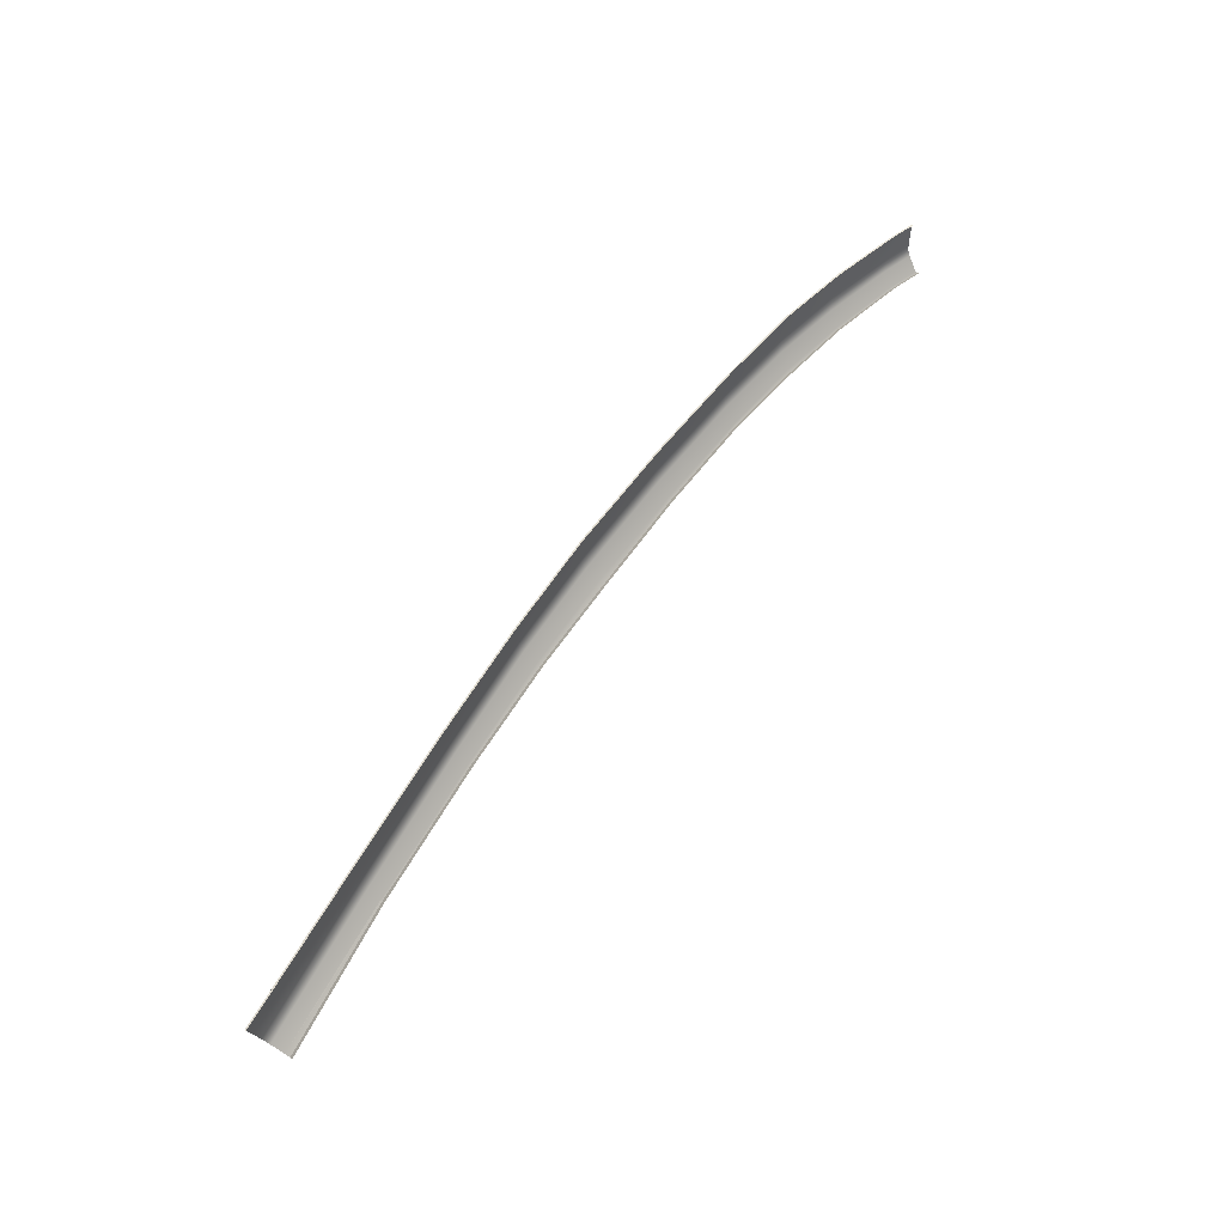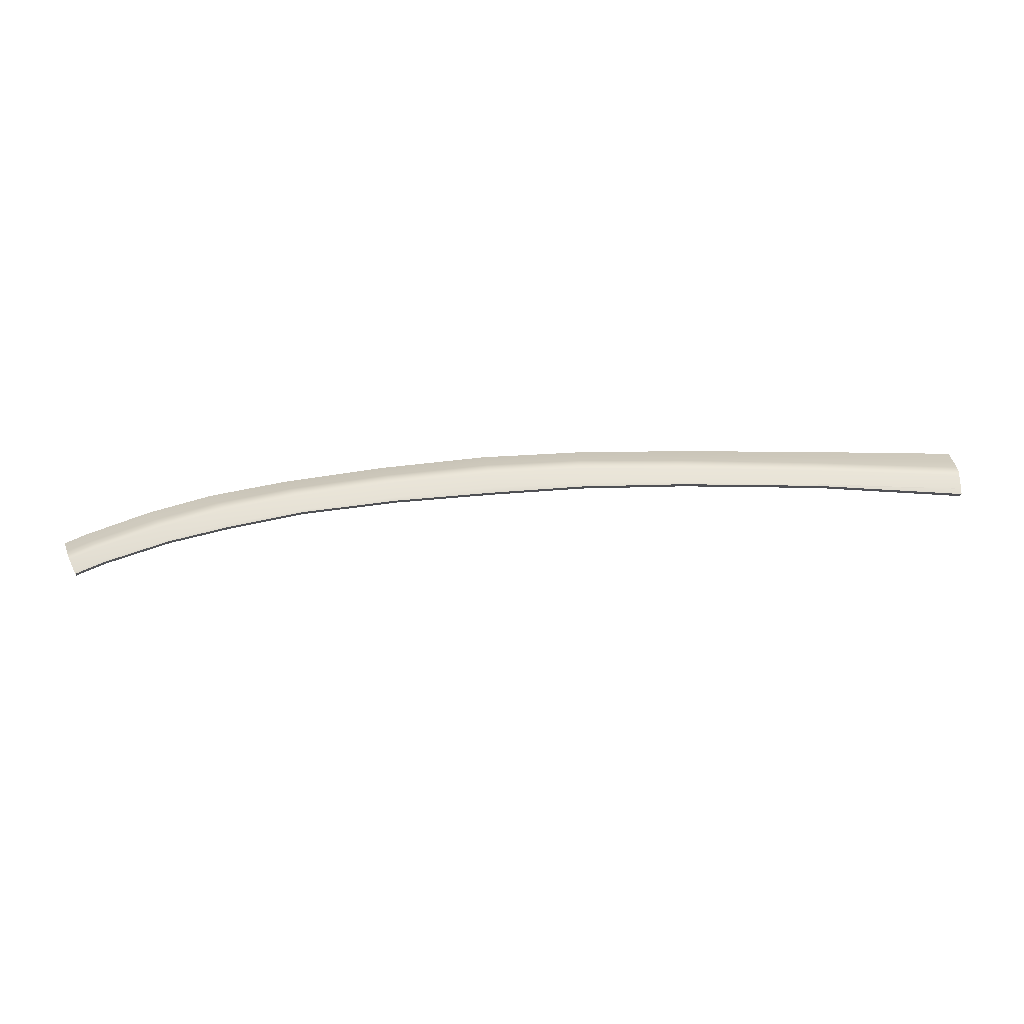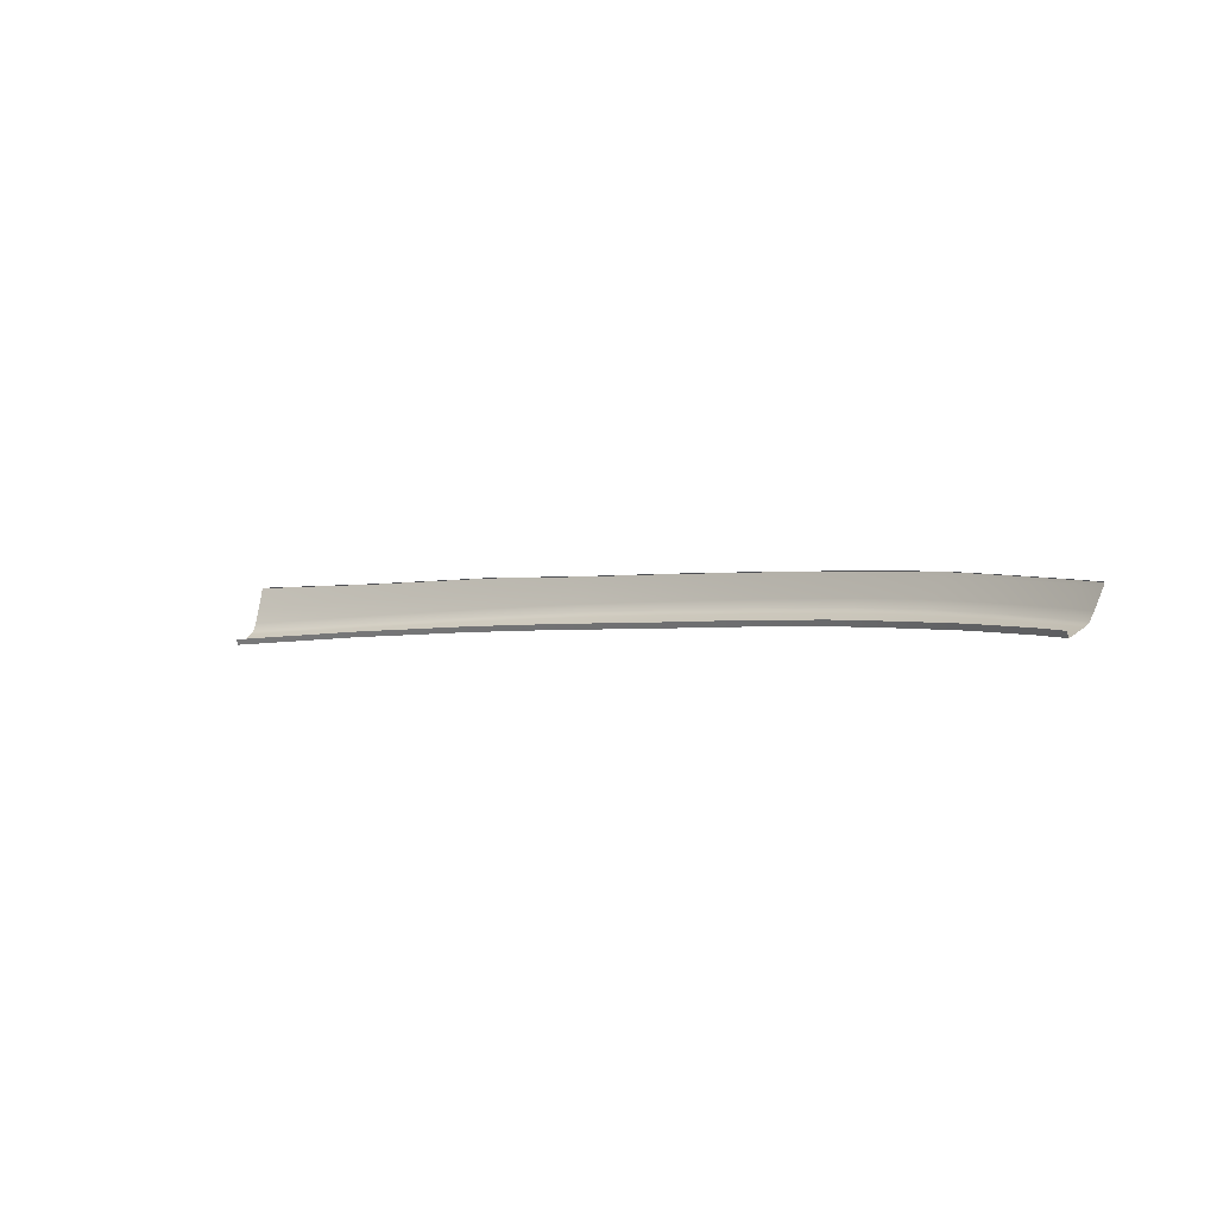
<metadata>
{"format":"obj","ext":"obj","renderer":"f3d","projection":"perspective","resolution":1024,"background":"white","views":[{"elev":74.8,"azim":-57.4,"up":"+Z"},{"elev":9.5,"azim":-179.9,"up":"+Y"},{"elev":-5.7,"azim":33.8,"up":"+Z"}]}
</metadata>
<code>
v  19.83 101.7 -69.98
v  20.92 102.1 -67.88
v  27.52 99.24 -71.1
v  28.63 99.54 -69
v  12.4 103.6 -69.05
v  13.44 104 -66.97
v  3.442 105.3 -68.25
v  4.363 105.6 -66.18
v  -8.249 106.8 -67.53
v  -7.566 107.2 -65.49
v  -20.61 108 -66.96
v  -20.19 108.4 -64.92
v  26.97 99.04 -72.04
v  19.29 101.5 -70.92
v  30.42 98.09 -71.58
v  30.07 97.81 -72.53
v  18.79 101.1 -71.42
v  26.46 98.67 -72.5
v  11.88 103.4 -69.99
v  2.986 105.1 -69.18
v  11.38 103 -70.53
v  2.541 104.6 -69.75
v  -8.918 106.1 -69.05
v  -8.587 106.6 -68.46
v  -21.01 107.3 -68.46
v  -20.81 107.8 -67.88
v  -31.83 108.5 -66.57
v  -31.64 108.9 -64.56
v  -44.53 108.5 -66.37
v  -44.47 108.9 -64.38
v  -32.02 107.8 -68.06
v  -31.93 108.3 -67.48
v  -44.59 107.8 -67.82
v  -44.56 108.3 -67.26
v  25.51 97.36 -73.43
v  17.84 99.75 -72.45
v  29.77 97.37 -73.03
v  29 96.03 -73.95
v  10.46 101.6 -71.66
v  1.712 103.1 -70.97
v  -9.577 104.2 -70.51
v  -21.41 105.1 -70.04
v  -9.535 104.5 -70.3
v  -21.37 105.7 -69.72
v  -32.21 105.8 -69.55
v  -32.2 106.2 -69.3
v  -44.64 106.2 -69.04
v  -61.08 108.2 -66.31
v  -61.07 108.7 -64.35
v  -61.08 107.9 -67.18
v  -61.08 107.5 -67.71
v  -61.09 105.9 -68.87
v  -44.65 106 -69.19
v  -61.09 105.8 -68.99
v  -78.58 107.7 -66.33
v  -78.57 108.2 -64.38
v  -78.58 106.9 -67.69
v  -78.58 107.3 -67.17
v  -78.59 105.4 -68.78
v  -78.59 104.8 -69.13
v  1.672 102.8 -71.11
v  10.39 101.2 -71.86
v  17.8 99.5 -72.59
v  25.46 97.13 -73.55
v  -36.96 105.8 -69.41
v  -36 105.8 -69.44
v  28.71 99.56 -68.86
v  31.14 98.52 -69.42
v  28.81 99.59 -68.65
v  31.24 98.59 -69.06
v  21.01 102.1 -67.71
v  21.11 102.2 -67.48
v  13.6 104.1 -66.63
v  13.69 104.1 -66.45
v  4.599 105.7 -65.62
v  -7.346 107.3 -64.78
v  -20.03 108.6 -64.04
v  -31.55 109.1 -63.53
v  -44.43 109.2 -62.87
v  -61.06 109.1 -62.53
v  -78.56 108.8 -61.97
v  28.87 95.79 -74.08
g Z727_18A5_L_DaS_Z727_18A5_L
f 1 2 3
f 3 2 4
f 5 6 1
f 1 6 2
f 7 8 5
f 5 8 6
f 9 10 7
f 7 10 8
f 11 12 9
f 9 12 10
f 3 13 1
f 1 13 14
f 15 16 3
f 3 16 13
f 17 14 18
f 18 14 13
f 5 19 7
f 7 19 20
f 1 14 5
f 5 14 19
f 21 19 17
f 17 19 14
f 22 20 21
f 21 20 19
f 23 24 22
f 22 24 20
f 25 26 23
f 23 26 24
f 9 24 11
f 11 24 26
f 7 20 9
f 9 20 24
f 27 28 11
f 11 28 12
f 29 30 27
f 27 30 28
f 31 32 25
f 25 32 26
f 33 34 31
f 31 34 32
f 27 32 29
f 29 32 34
f 11 26 27
f 27 26 32
f 18 35 17
f 17 35 36
f 37 38 18
f 18 38 35
f 21 39 22
f 22 39 40
f 17 36 21
f 21 36 39
f 41 42 43
f 43 42 44
f 23 43 25
f 25 43 44
f 22 40 23
f 23 40 43
f 42 45 44
f 44 45 46
f 31 46 33
f 33 46 47
f 25 44 31
f 31 44 46
f 48 49 29
f 29 49 30
f 29 34 48
f 48 34 50
f 51 50 33
f 33 50 34
f 33 47 51
f 51 47 52
f 47 53 52
f 52 53 54
f 55 56 48
f 48 56 49
f 57 58 51
f 51 58 50
f 48 50 55
f 55 50 58
f 51 52 57
f 57 52 59
f 60 59 54
f 61 41 40
f 40 41 43
f 62 61 39
f 39 61 40
f 63 62 36
f 36 62 39
f 64 63 35
f 35 63 36
f 47 46 53
f 53 46 65
f 65 46 66
f 66 46 45
f 4 67 68
f 67 69 68
f 68 69 70
f 2 71 4
f 69 67 72
f 4 71 67
f 6 73 2
f 72 71 74
f 71 2 74
f 2 73 74
f 74 73 75
f 73 6 75
f 6 8 75
f 75 8 76
f 76 8 10
f 76 10 77
f 77 10 12
f 77 12 78
f 78 12 28
f 78 28 79
f 79 28 30
f 79 30 80
f 80 30 49
f 81 80 56
f 56 80 49
f 68 15 4
f 4 15 3
f 16 37 13
f 13 37 18
f 82 64 38
f 38 64 35
f 71 72 67
v  -61.09 105.8 -68.99
v  -78.59 105.4 -68.78
v  -61.09 105.9 -68.87
v  28.81 99.59 -68.65
v  28.75 99.42 -68.6
v  31.24 98.59 -69.06
v  31.18 98.43 -69.01
v  21.11 102.2 -67.48
v  21.07 102 -67.44
v  13.69 104.1 -66.45
v  13.65 103.9 -66.41
v  4.599 105.7 -65.62
v  4.575 105.5 -65.58
v  -7.346 107.3 -64.78
v  -20.03 108.6 -64.04
v  -7.364 107.2 -64.74
v  -20.04 108.4 -64.01
v  -31.55 109.1 -63.53
v  -31.55 109 -63.49
v  -44.43 109.2 -62.87
v  -44.43 109.1 -62.84
v  -61.06 109.1 -62.53
v  -61.06 108.9 -62.5
v  -78.56 108.8 -61.97
v  -78.56 108.6 -61.94
v  -78.59 104.8 -69.13
v  -78.57 104.4 -68.51
v  -61.08 105.4 -68.37
v  -44.65 106 -69.19
v  -44.64 105.6 -68.57
v  -36.96 105.8 -69.41
v  -36.95 105.5 -68.8
v  -32.21 105.8 -69.55
v  -32.2 105.4 -68.93
v  -36 105.8 -69.44
v  -35.99 105.5 -68.82
v  -9.577 104.2 -70.51
v  1.672 102.8 -71.11
v  -9.581 103.8 -69.89
v  1.664 102.5 -70.49
v  -21.41 105.1 -70.04
v  -21.41 104.7 -69.42
v  10.39 101.2 -71.86
v  10.38 100.9 -71.24
v  17.8 99.5 -72.59
v  17.78 99.17 -71.96
v  25.46 97.13 -73.55
v  25.44 96.81 -72.92
v  28.87 95.79 -74.08
v  28.89 95.46 -73.45
g Z727_18A5_L_DaS_Z727_18A5_L_E
f 83 84 85
f 86 87 88
f 88 87 89
f 86 90 87
f 87 90 91
f 90 92 91
f 91 92 93
f 92 94 93
f 93 94 95
f 96 97 98
f 98 97 99
f 94 96 95
f 95 96 98
f 97 100 99
f 99 100 101
f 100 102 101
f 101 102 103
f 102 104 103
f 103 104 105
f 104 106 105
f 105 106 107
f 108 83 109
f 109 83 110
f 83 111 110
f 110 111 112
f 111 113 112
f 112 113 114
f 115 116 117
f 117 116 118
f 119 120 121
f 121 120 122
f 123 119 124
f 124 119 121
f 115 123 116
f 116 123 124
f 120 125 122
f 122 125 126
f 125 127 126
f 126 127 128
f 127 129 128
f 128 129 130
f 129 131 130
f 130 131 132
f 113 117 114
f 114 117 118

</code>
